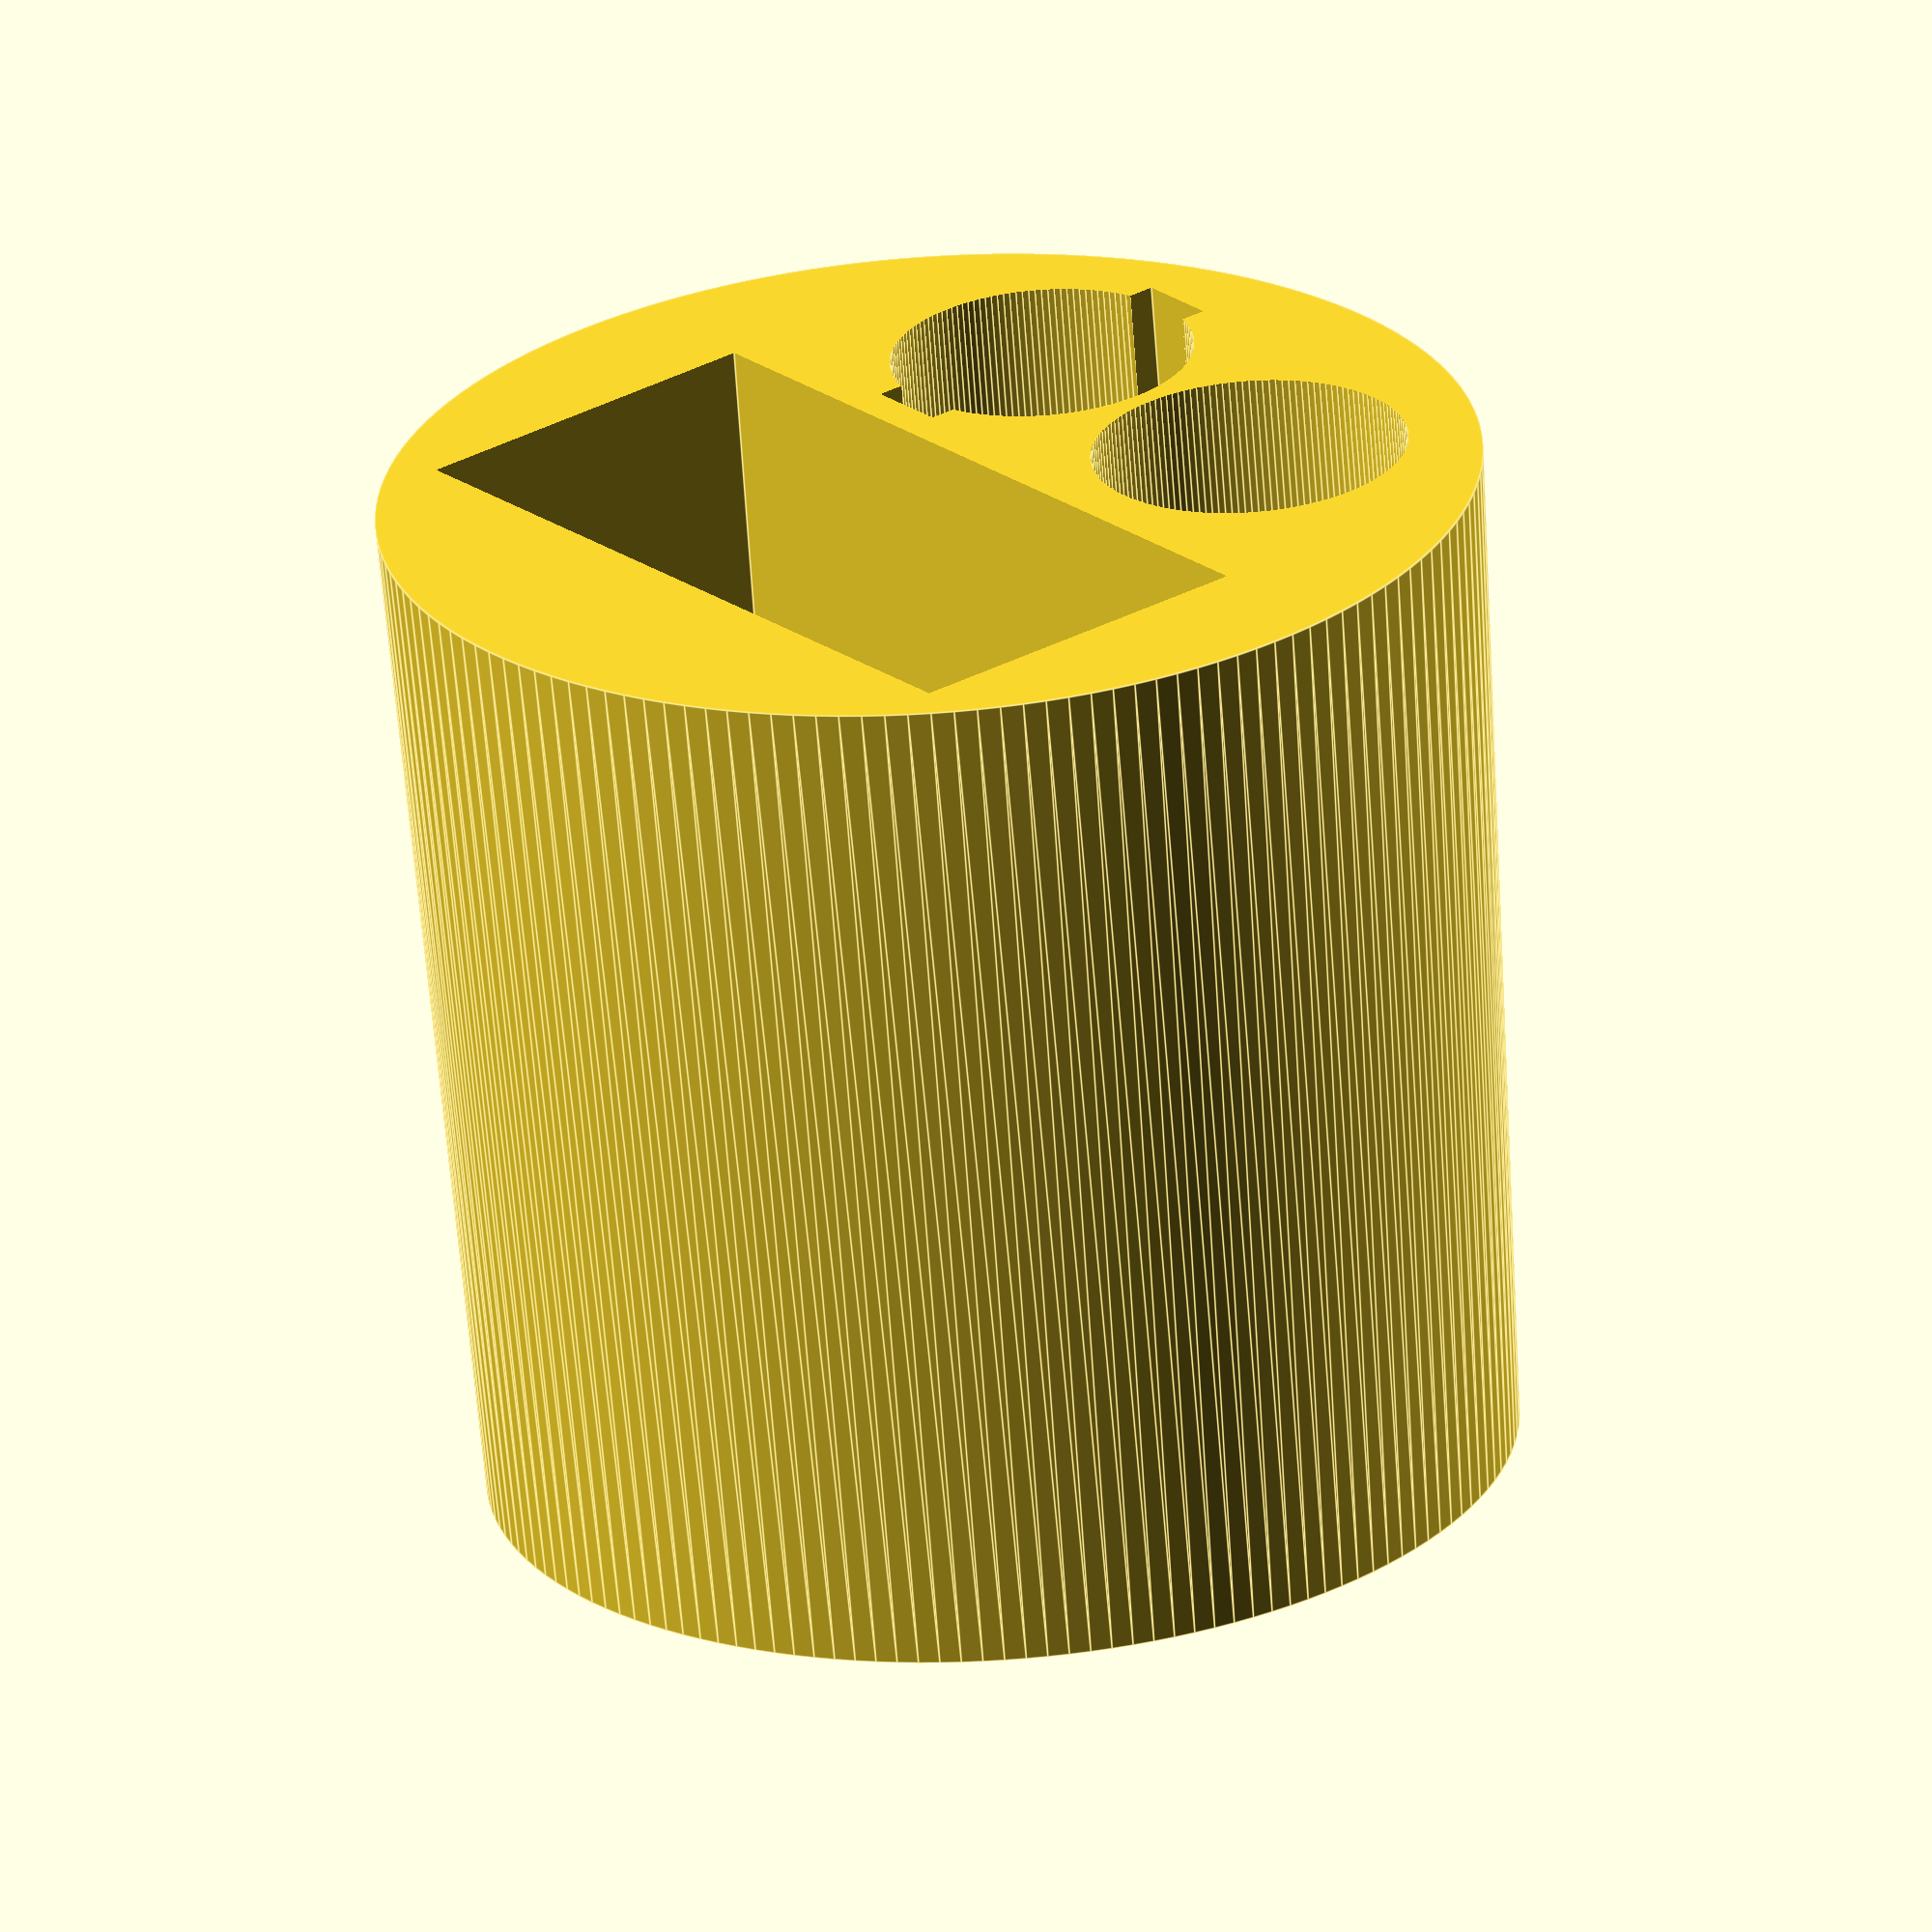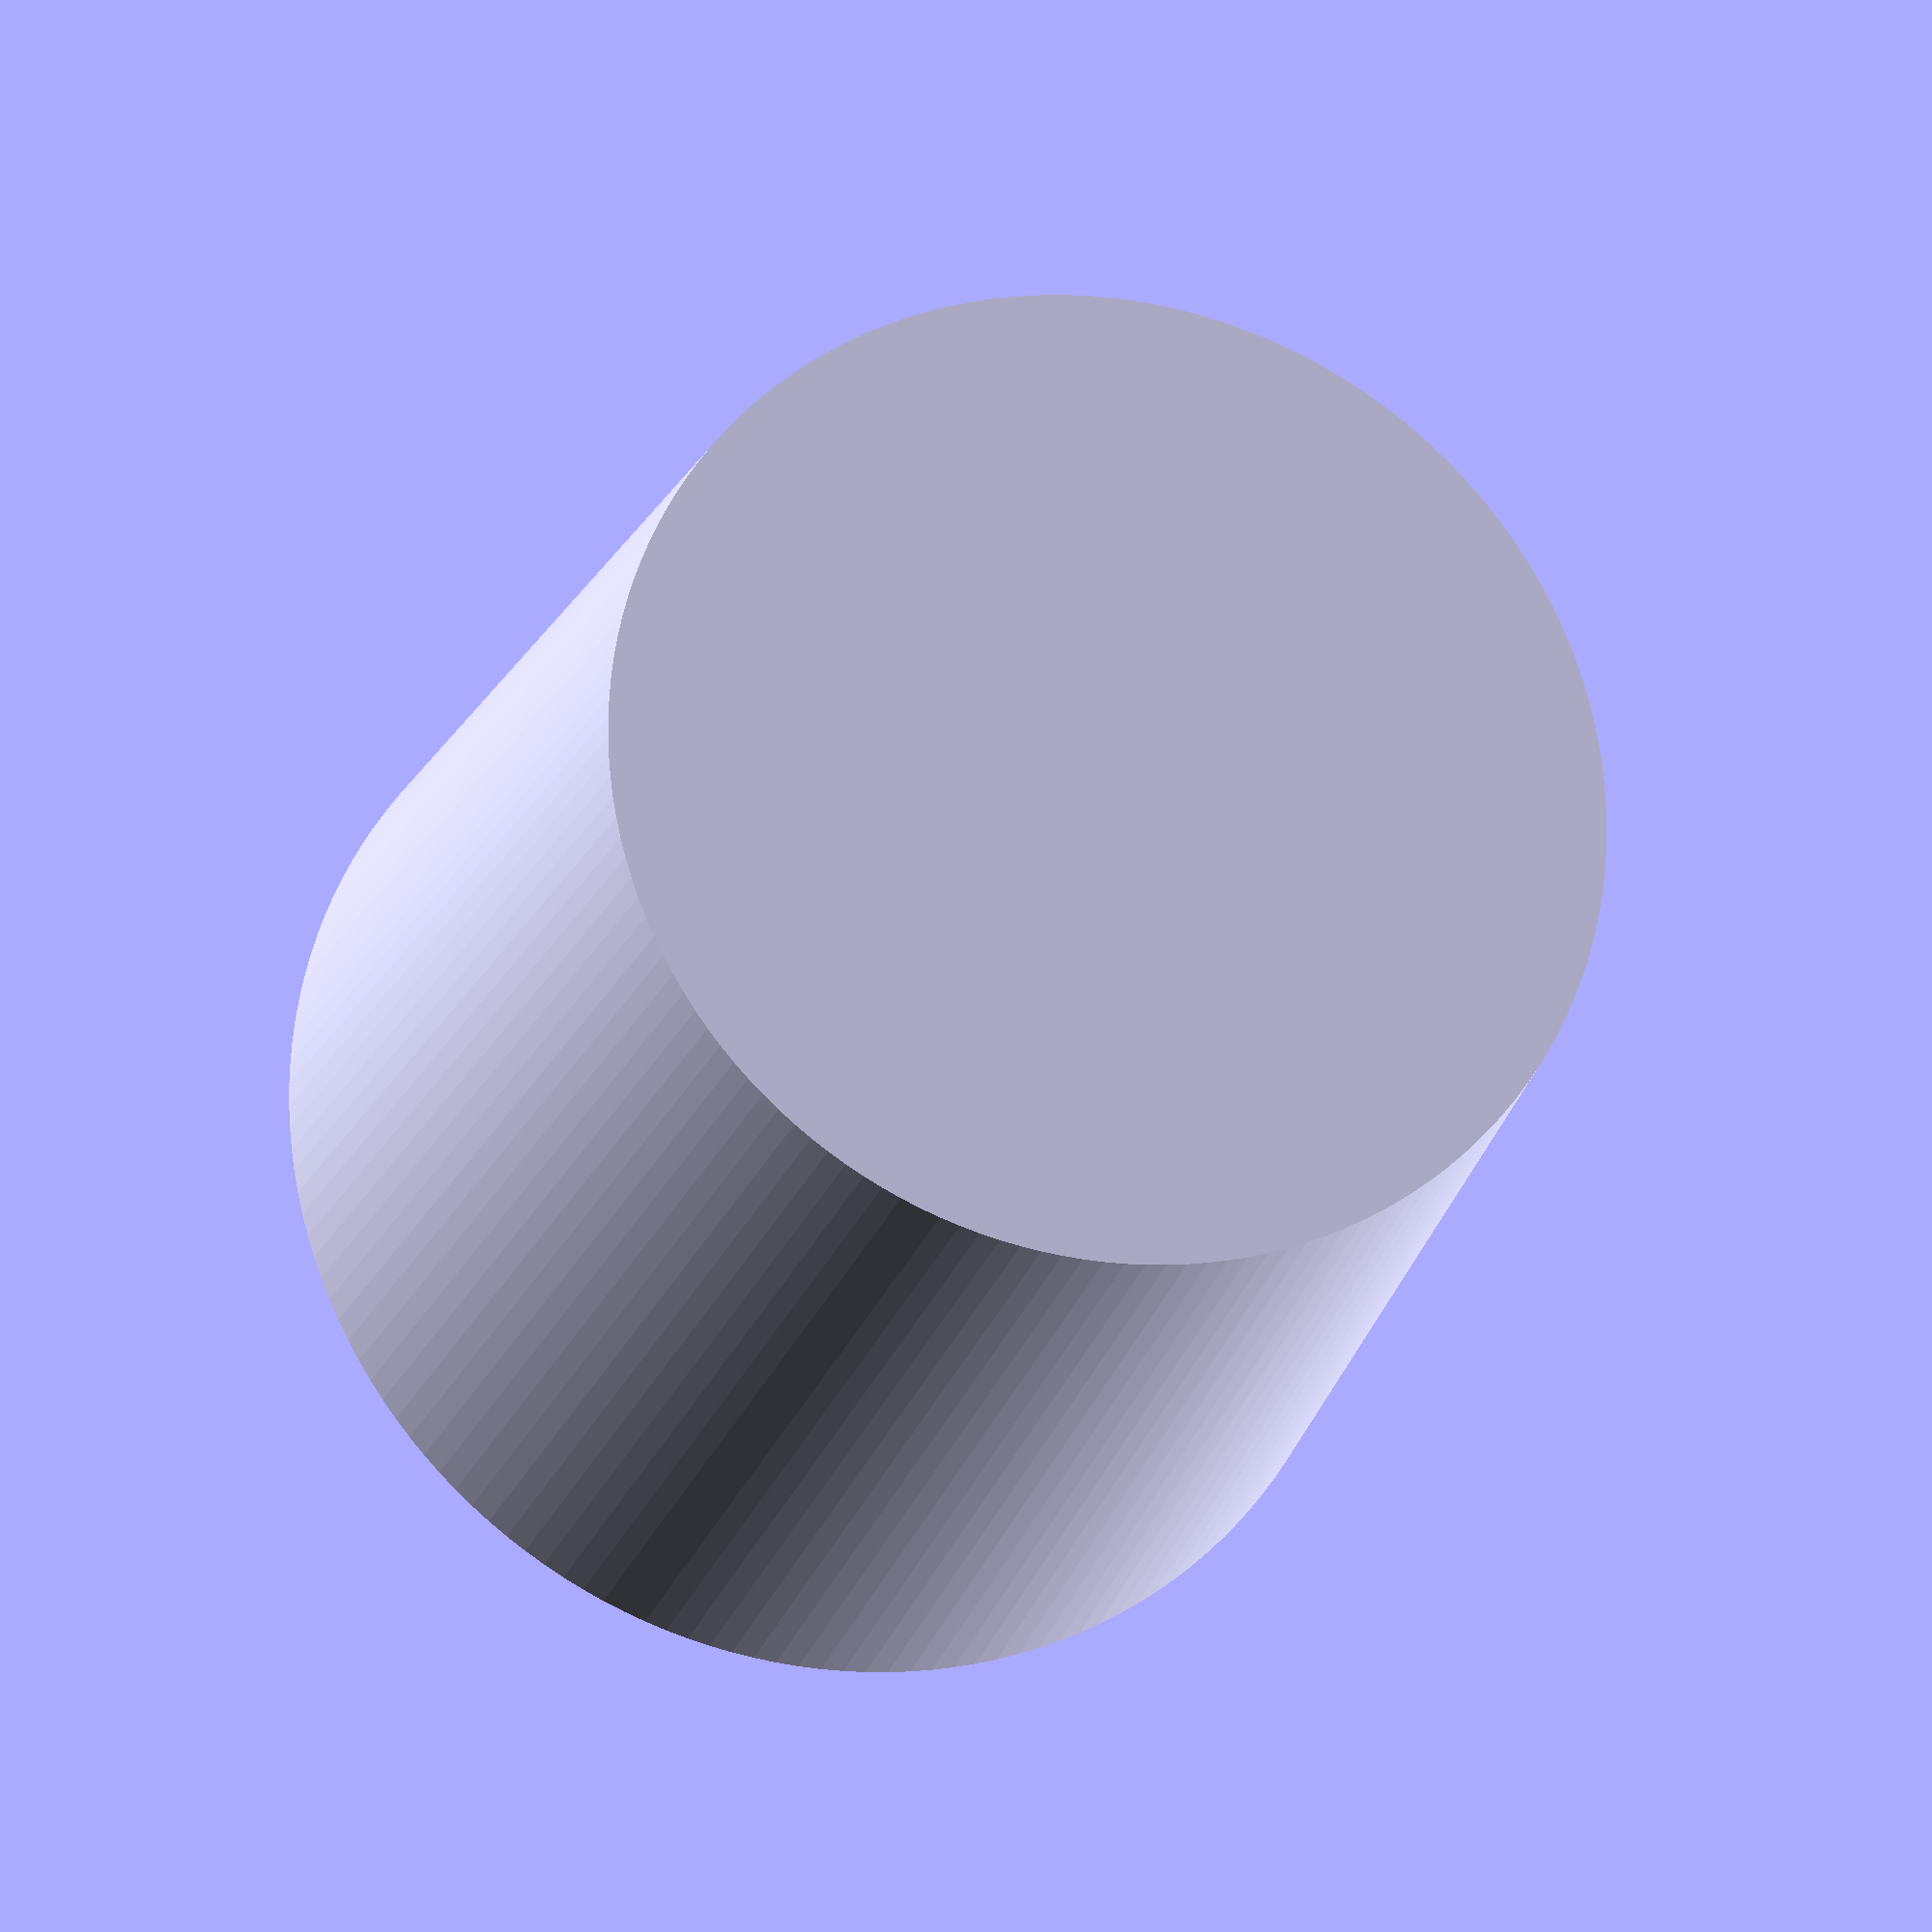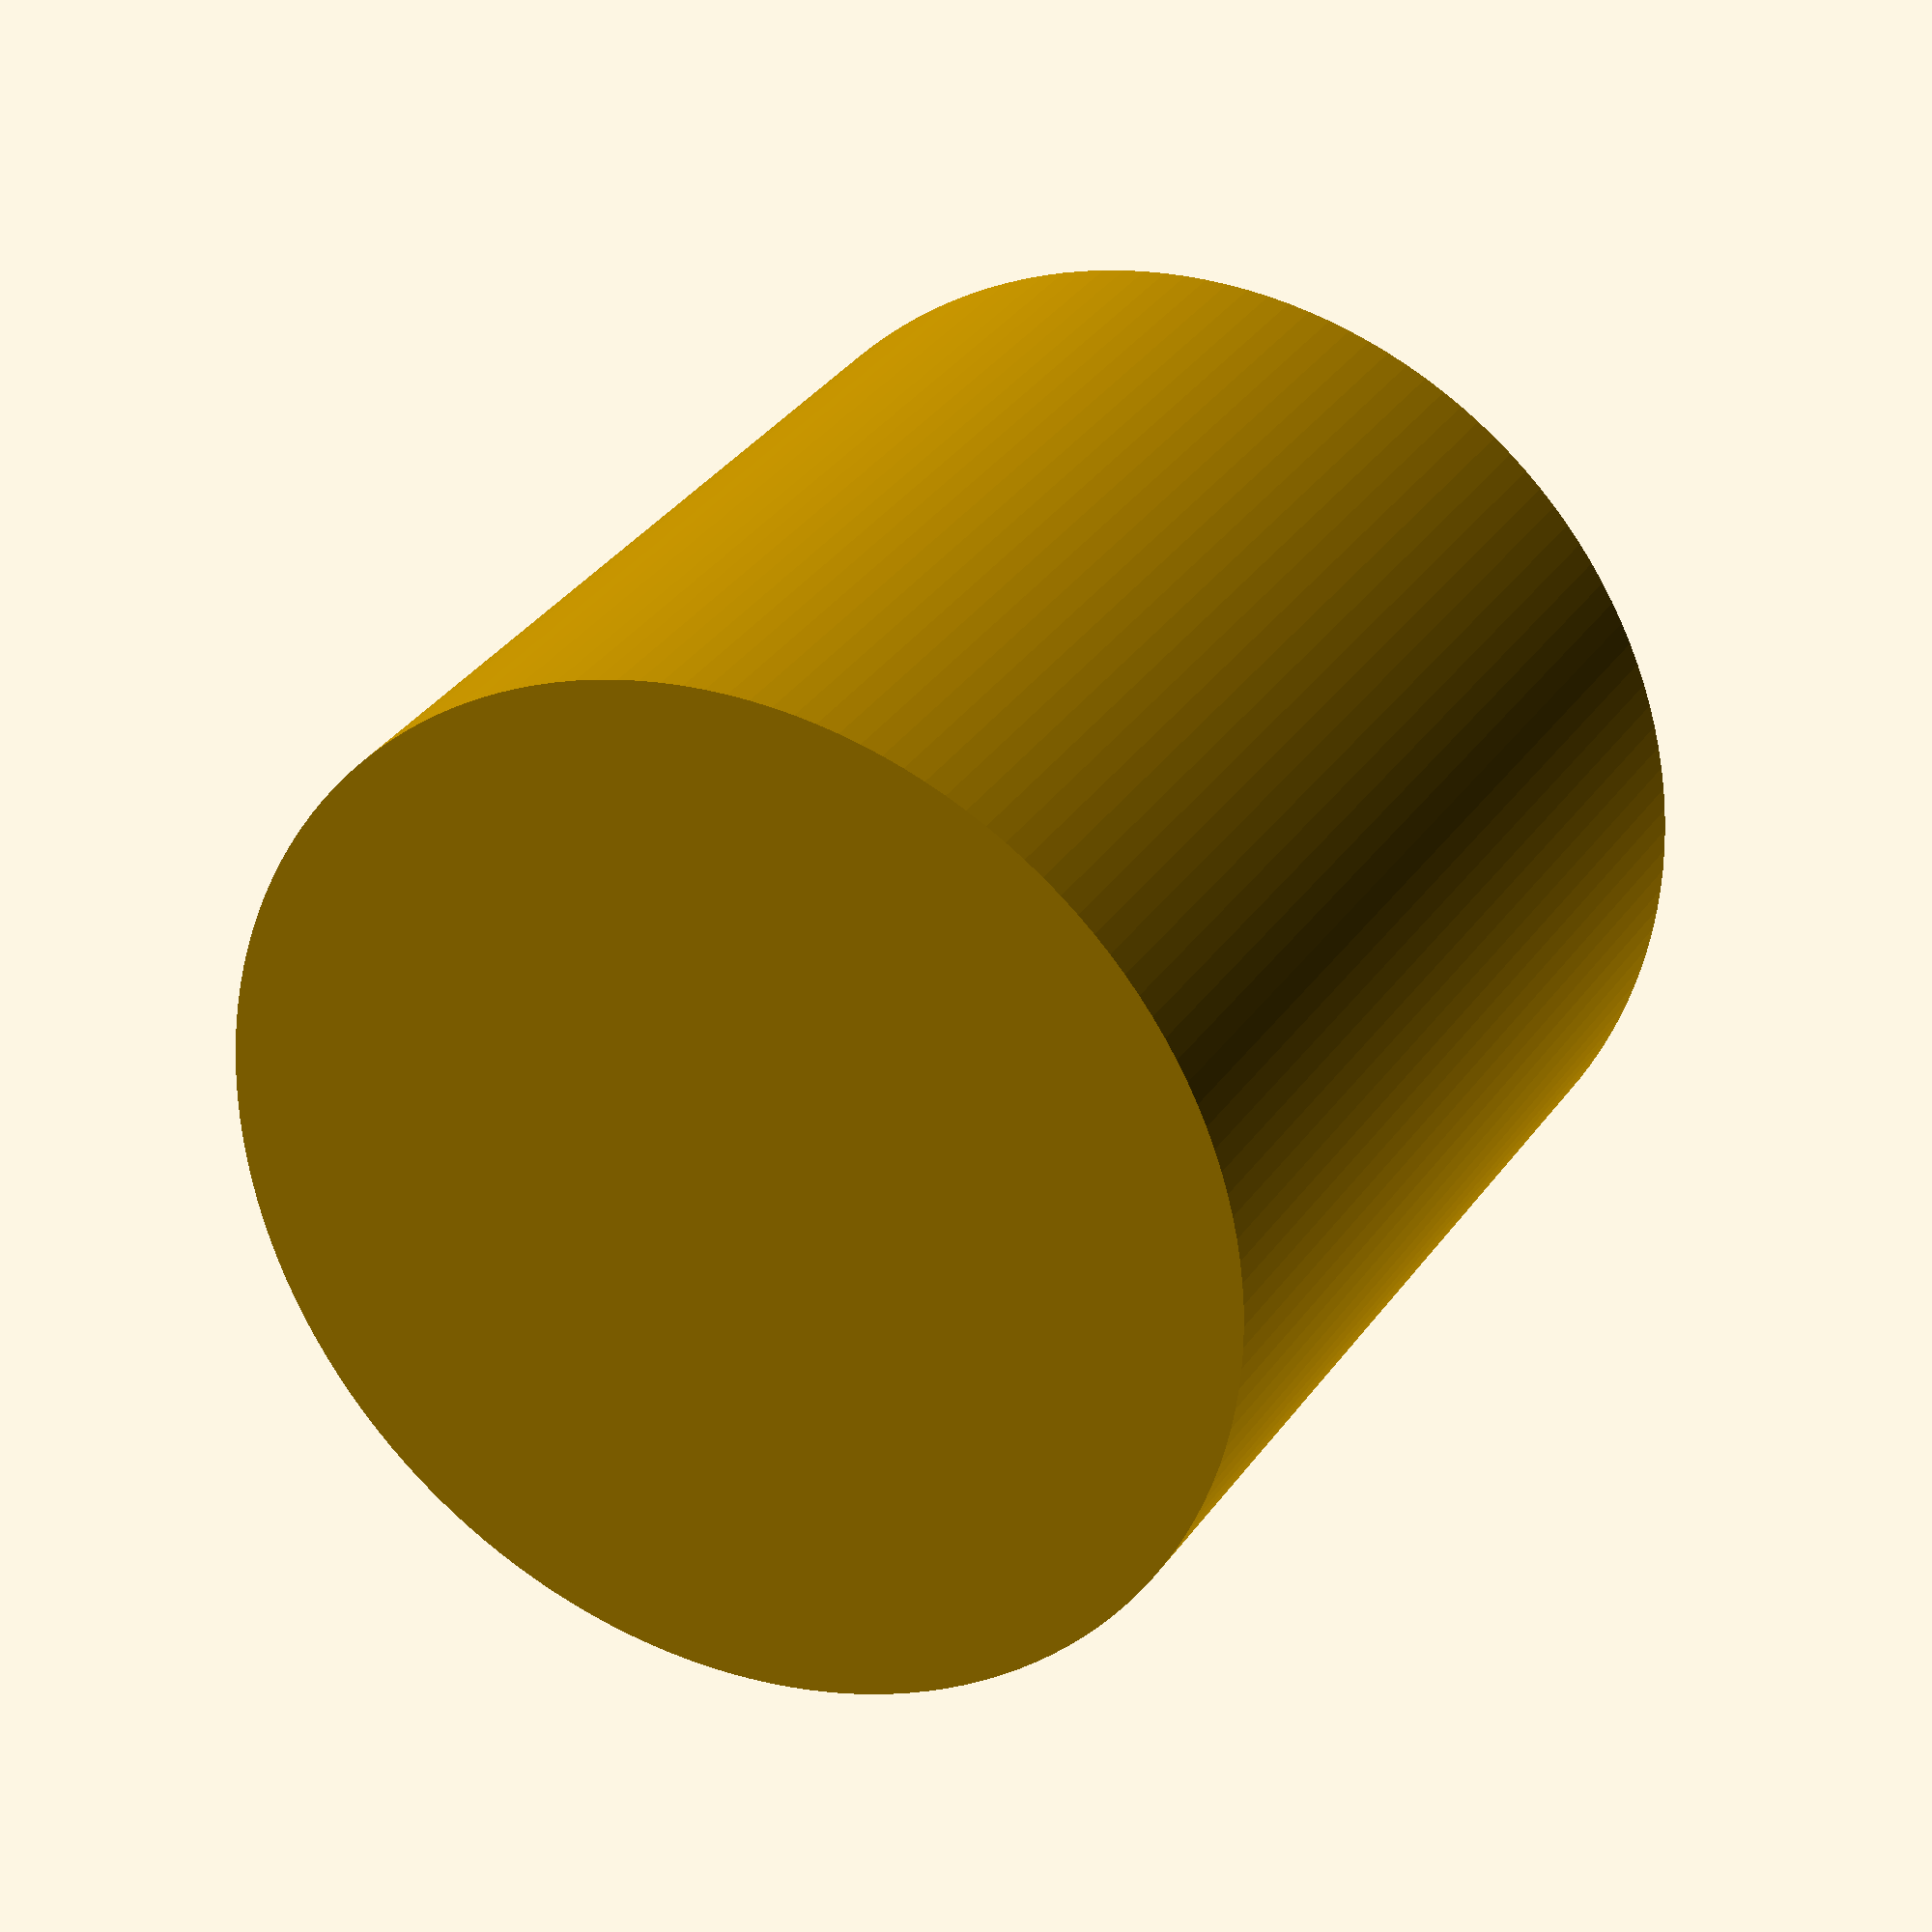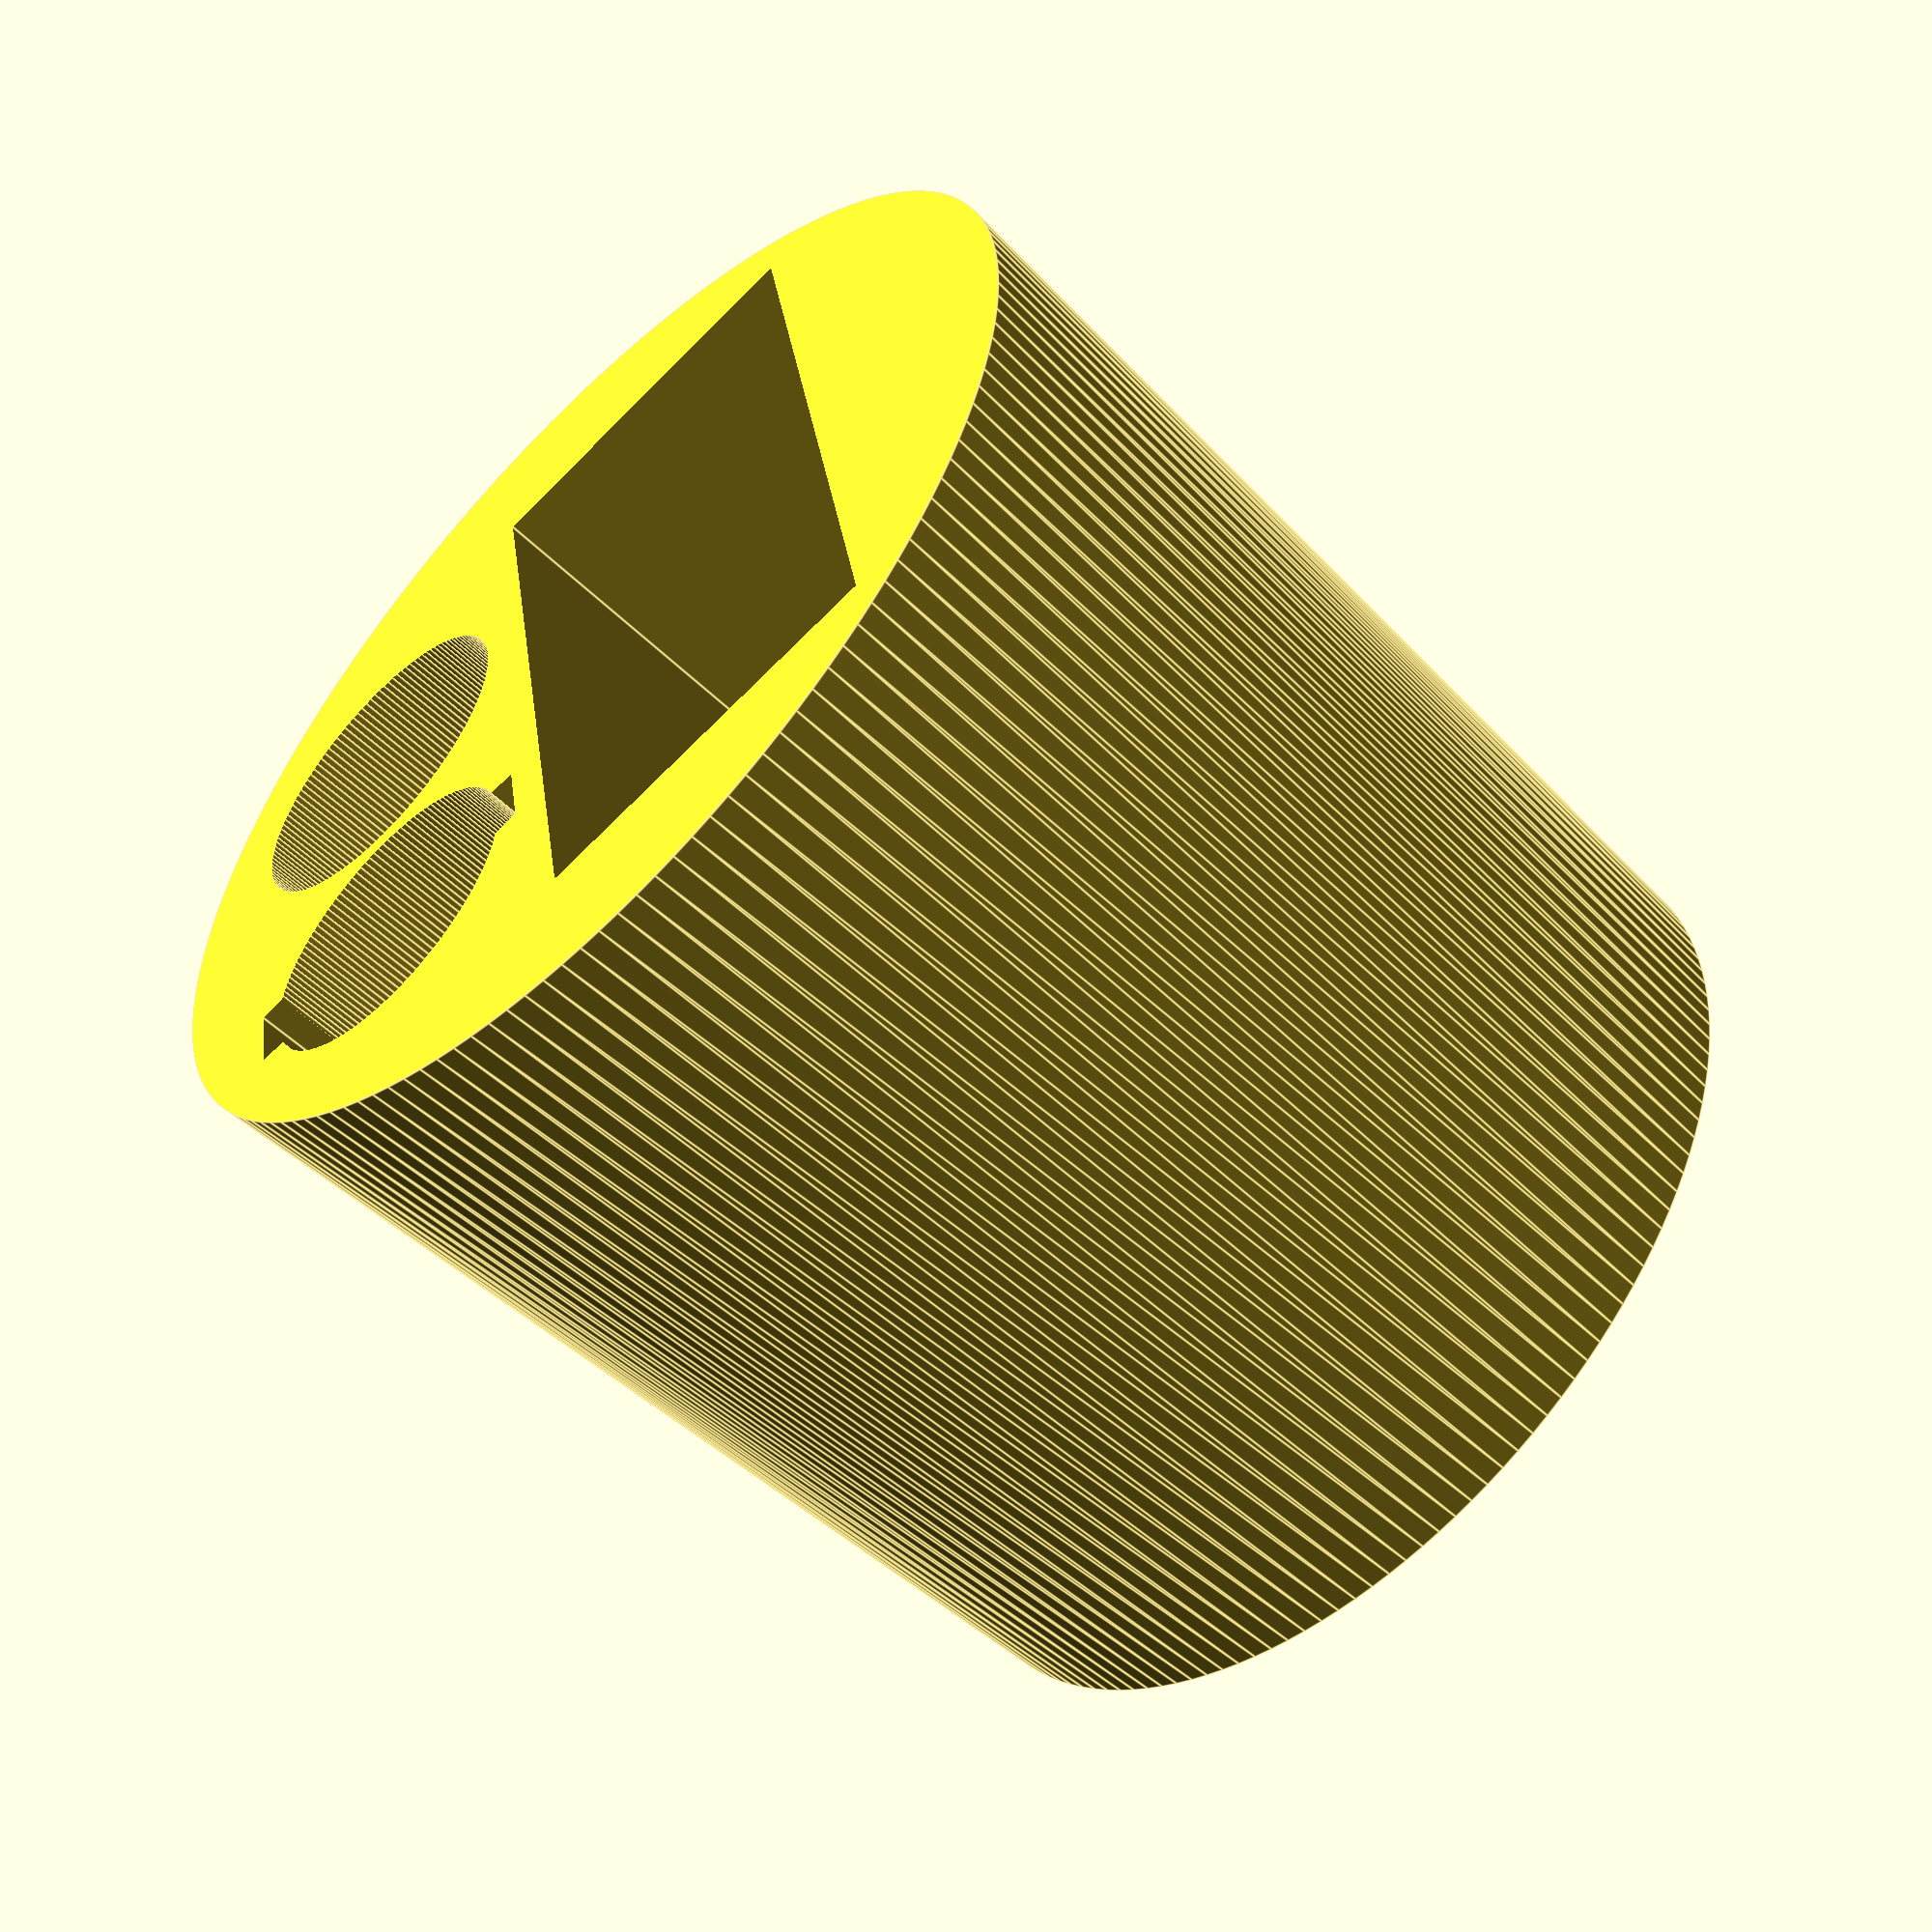
<openscad>
$fn = 150;
difference(){
cylinder (76.2,d1=74.6, d2=80.0);
    //translate ([9,19,25]) cylinder (80, d=28);  // Mod part 1
    //translate ([-9,19,25]) cylinder (80, d=28); // Mod part 2
    translate ([0,9,50]) cube([57, 27.5, 80], center=true); // Mod part 3
    //translate ([24,-3,15]) cylinder (80, d=22); //18650 No.1
    translate ([-12,-20,5]) cylinder (80, d=23); //Liquid
    translate ([12,-20,5]) cylinder (80, d=22); //Liquid
    translate ([12,-20,45]) cube([6, 25, 80], center=true); // Mod part 3
}
</openscad>
<views>
elev=65.7 azim=231.4 roll=4.0 proj=o view=edges
elev=201.4 azim=144.8 roll=15.5 proj=o view=wireframe
elev=332.5 azim=339.5 roll=205.3 proj=p view=solid
elev=234.3 azim=259.7 roll=135.8 proj=p view=edges
</views>
